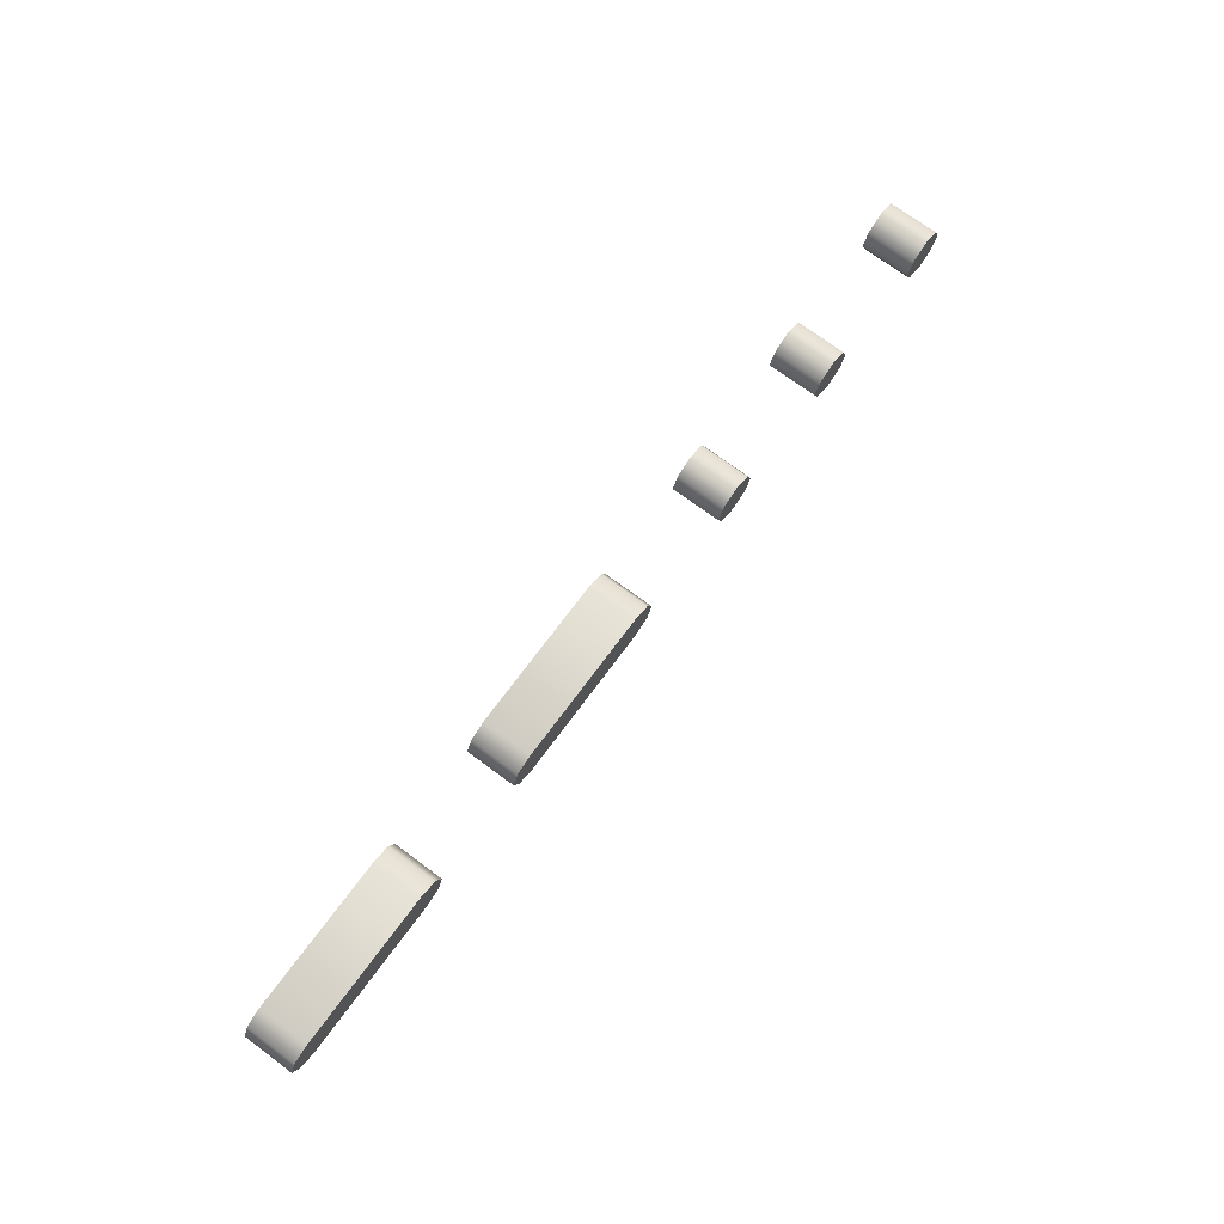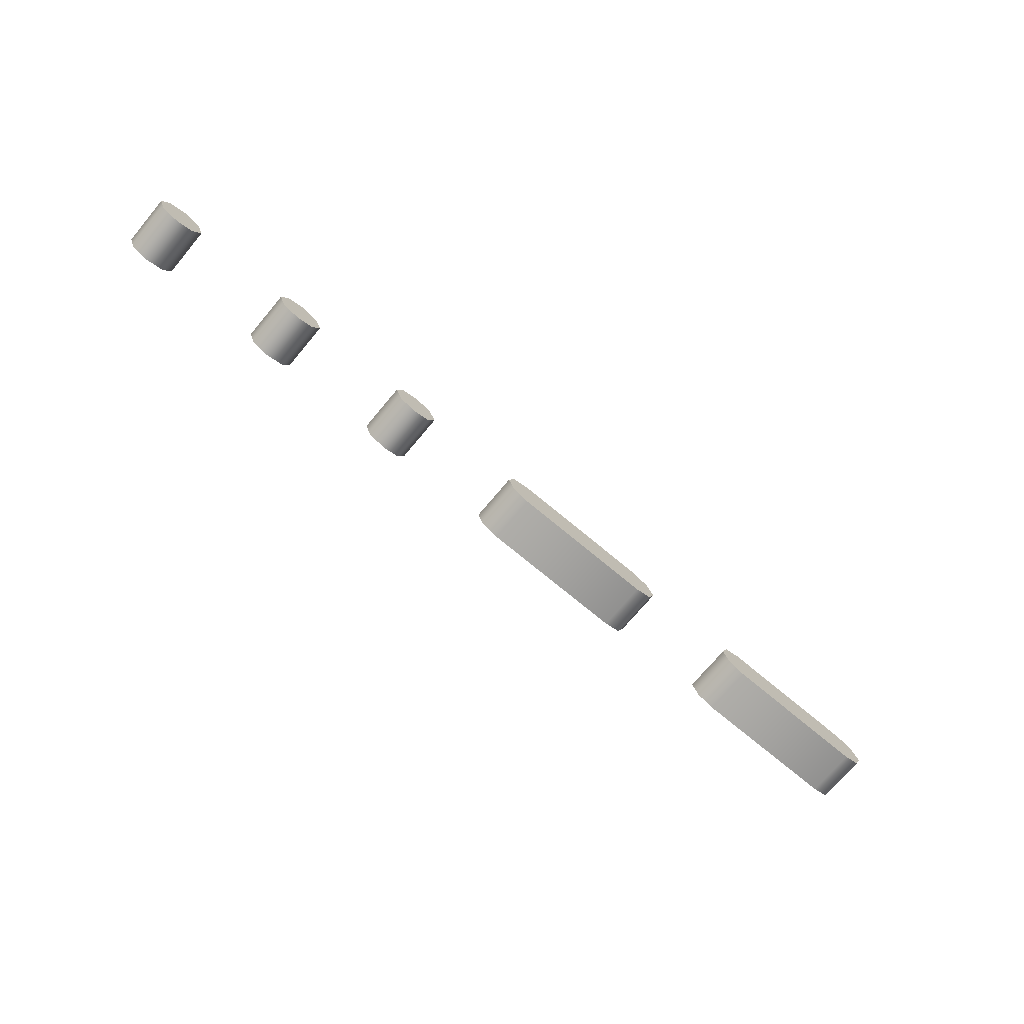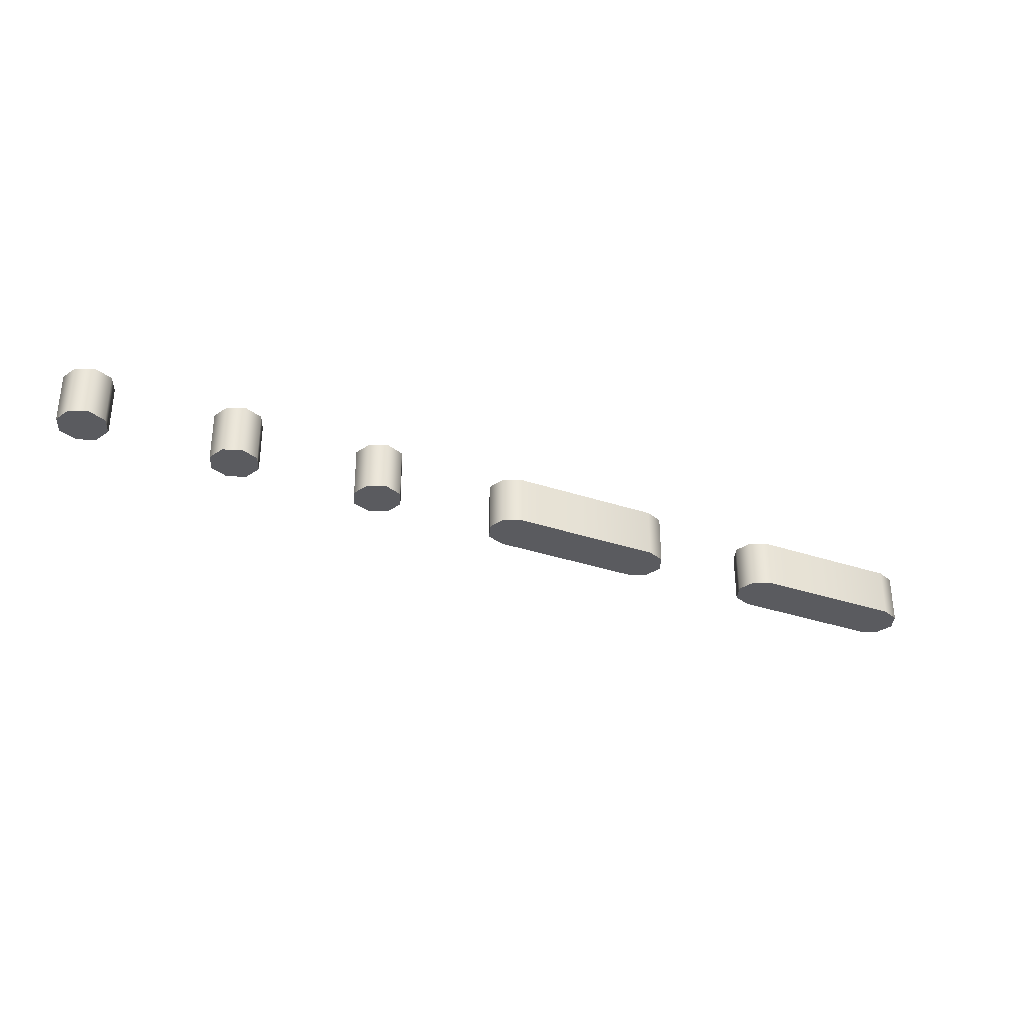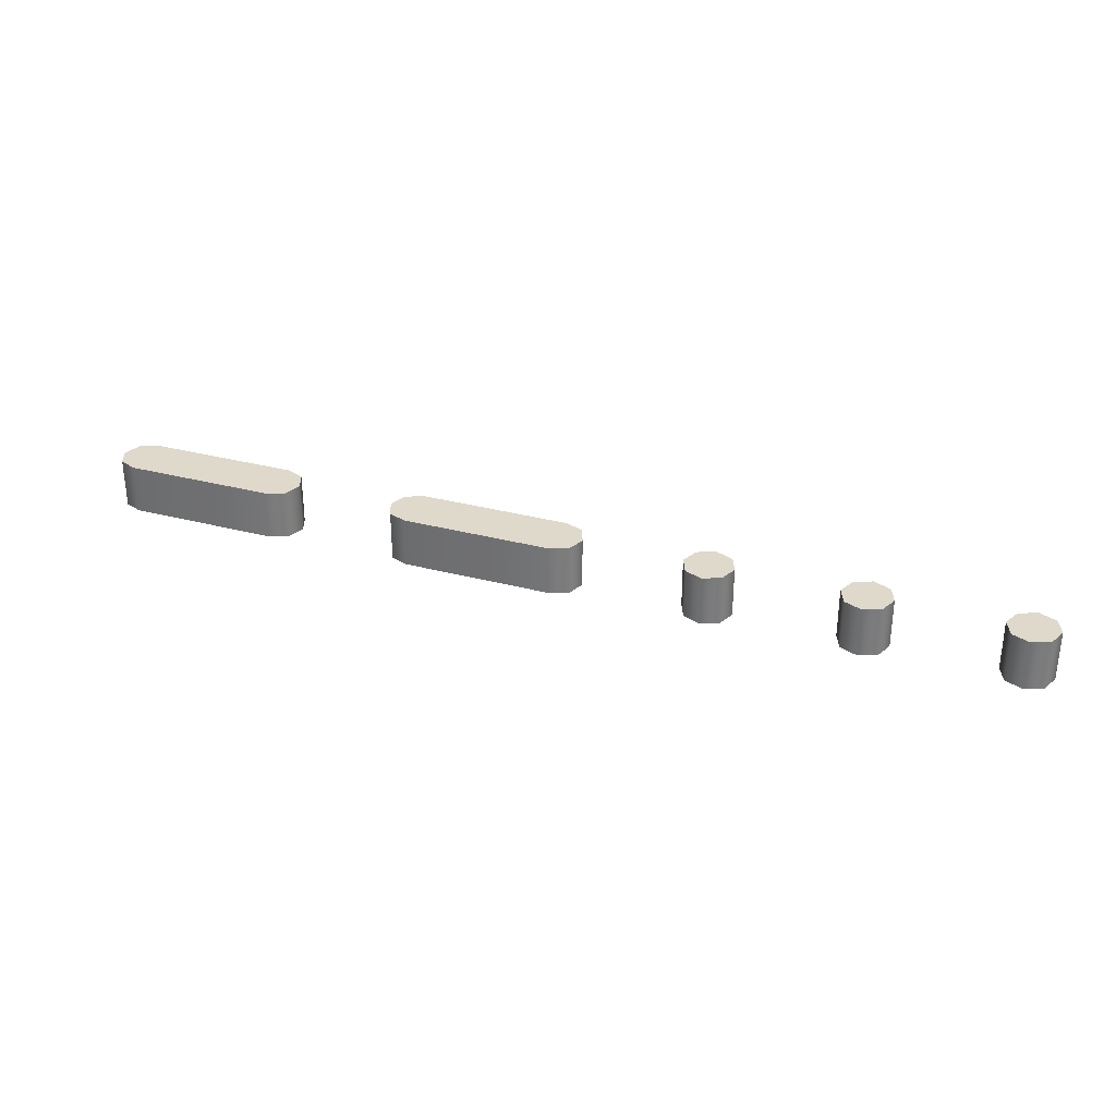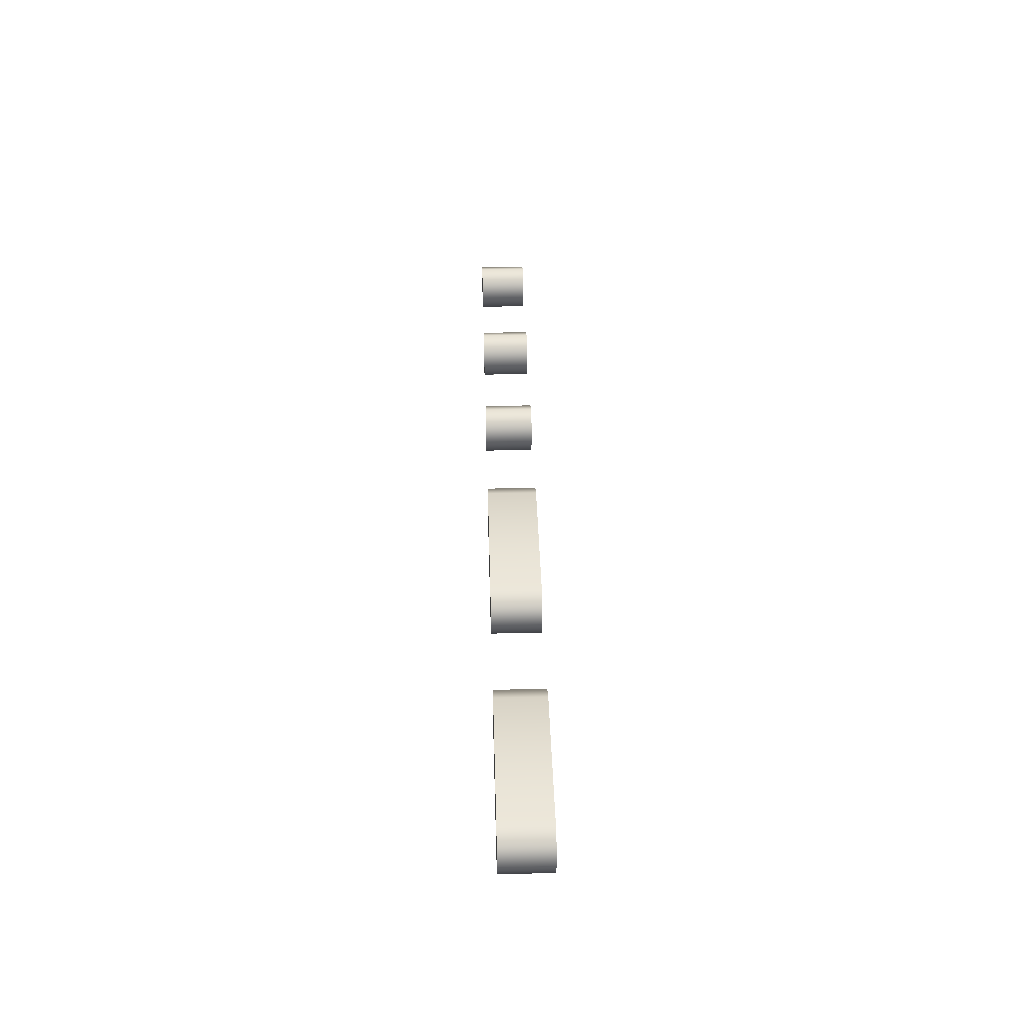
<metadata>
{"format":"obj","ext":"obj","renderer":"f3d","projection":"perspective","resolution":1024,"background":"white","views":[{"elev":72.4,"azim":-53.5,"up":"+Y"},{"elev":-72.5,"azim":140.1,"up":"+Y"},{"elev":-33.0,"azim":155.1,"up":"+Z"},{"elev":31.8,"azim":20.4,"up":"+Z"},{"elev":38.7,"azim":-91.5,"up":"+Y"}]}
</metadata>
<code>
o 3
v -1.8 0.1 -0.1
v -1.2 0.1 -0.1
v -1.128 0.1281 -0.1
v -1.1 0.2 -0.1
v -1.128 0.2703 -0.1
v -1.2 0.3 -0.1
v -1.8 0.3 -0.1
v -1.87 0.2703 -0.1
v -1.9 0.2 -0.1
v -1.87 0.1281 -0.1
v 1.8 0.1 -0.1
v 1.872 0.1281 -0.1
v 1.9 0.2 -0.1
v 1.872 0.2703 -0.1
v 1.8 0.3 -0.1
v 1.73 0.2703 -0.1
v 1.7 0.2 -0.1
v 1.73 0.1281 -0.1
v 1.2 0.1 -0.1
v 1.272 0.1281 -0.1
v 1.3 0.2 -0.1
v 1.272 0.2703 -0.1
v 1.2 0.3 -0.1
v 1.13 0.2703 -0.1
v 1.1 0.2 -0.1
v 1.13 0.1281 -0.1
v 0.6 0.1 -0.1
v 0.6719 0.1281 -0.1
v 0.7 0.2 -0.1
v 0.6719 0.2703 -0.1
v 0.6 0.3 -0.1
v 0.5297 0.2703 -0.1
v 0.5 0.2 -0.1
v 0.5297 0.1281 -0.1
v -0.6 0.1 -0.1
v -0 0.1 -0.1
v 0.07187 0.1281 -0.1
v 0.1 0.2 -0.1
v 0.07187 0.2703 -0.1
v -0 0.3 -0.1
v -0.6 0.3 -0.1
v -0.6703 0.2703 -0.1
v -0.7 0.2 -0.1
v -0.6703 0.1281 -0.1
v -1.8 0.1 0.1
v -1.2 0.1 0.1
v -1.128 0.1281 0.1
v -1.1 0.2 0.1
v -1.128 0.2703 0.1
v -1.2 0.3 0.1
v -1.8 0.3 0.1
v -1.87 0.2703 0.1
v -1.9 0.2 0.1
v -1.87 0.1281 0.1
v 1.8 0.1 0.1
v 1.872 0.1281 0.1
v 1.9 0.2 0.1
v 1.872 0.2703 0.1
v 1.8 0.3 0.1
v 1.73 0.2703 0.1
v 1.7 0.2 0.1
v 1.73 0.1281 0.1
v 1.2 0.1 0.1
v 1.272 0.1281 0.1
v 1.3 0.2 0.1
v 1.272 0.2703 0.1
v 1.2 0.3 0.1
v 1.13 0.2703 0.1
v 1.1 0.2 0.1
v 1.13 0.1281 0.1
v 0.6 0.1 0.1
v 0.6719 0.1281 0.1
v 0.7 0.2 0.1
v 0.6719 0.2703 0.1
v 0.6 0.3 0.1
v 0.5297 0.2703 0.1
v 0.5 0.2 0.1
v 0.5297 0.1281 0.1
v -0.6 0.1 0.1
v 0 0.1 0.1
v 0.07187 0.1281 0.1
v 0.1 0.2 0.1
v 0.07187 0.2703 0.1
v 0 0.3 0.1
v -0.6 0.3 0.1
v -0.6703 0.2703 0.1
v -0.7 0.2 0.1
v -0.6703 0.1281 0.1
v 1.8 0.1 0.1
v 1.8 0.1 -0.1
v 1.872 0.1281 0.1
v 1.872 0.1281 -0.1
v 1.9 0.2 0.1
v 1.9 0.2 -0.1
v 1.872 0.2703 0.1
v 1.872 0.2703 -0.1
v 1.8 0.3 0.1
v 1.8 0.3 -0.1
v 1.73 0.2703 0.1
v 1.73 0.2703 -0.1
v 1.7 0.2 0.1
v 1.7 0.2 -0.1
v 1.73 0.1281 0.1
v 1.73 0.1281 -0.1
v 1.2 0.1 0.1
v 1.2 0.1 -0.1
v 1.272 0.1281 0.1
v 1.272 0.1281 -0.1
v 1.3 0.2 0.1
v 1.3 0.2 -0.1
v 1.272 0.2703 0.1
v 1.272 0.2703 -0.1
v 1.2 0.3 0.1
v 1.2 0.3 -0.1
v 1.13 0.2703 0.1
v 1.13 0.2703 -0.1
v 1.1 0.2 0.1
v 1.1 0.2 -0.1
v 1.13 0.1281 0.1
v 1.13 0.1281 -0.1
v 0.6 0.1 0.1
v 0.6 0.1 -0.1
v 0.6719 0.1281 0.1
v 0.6719 0.1281 -0.1
v 0.7 0.2 0.1
v 0.7 0.2 -0.1
v 0.6719 0.2703 0.1
v 0.6719 0.2703 -0.1
v 0.6 0.3 0.1
v 0.6 0.3 -0.1
v 0.5297 0.2703 0.1
v 0.5297 0.2703 -0.1
v 0.5 0.2 0.1
v 0.5 0.2 -0.1
v 0.5297 0.1281 0.1
v 0.5297 0.1281 -0.1
v -0.6 0.1 0.1
v -0.6 0.1 -0.1
v 0 0.1 0.1
v -0 0.1 -0.1
v 0.07187 0.1281 0.1
v 0.07187 0.1281 -0.1
v 0.1 0.2 0.1
v 0.1 0.2 -0.1
v 0.07187 0.2703 0.1
v 0.07187 0.2703 -0.1
v 0 0.3 0.1
v -0 0.3 -0.1
v -0.6 0.3 0.1
v -0.6 0.3 -0.1
v -0.6703 0.2703 0.1
v -0.6703 0.2703 -0.1
v -0.7 0.2 0.1
v -0.7 0.2 -0.1
v -0.6703 0.1281 0.1
v -0.6703 0.1281 -0.1
v -1.8 0.1 0.1
v -1.8 0.1 -0.1
v -1.2 0.1 0.1
v -1.2 0.1 -0.1
v -1.128 0.1281 0.1
v -1.128 0.1281 -0.1
v -1.1 0.2 0.1
v -1.1 0.2 -0.1
v -1.128 0.2703 0.1
v -1.128 0.2703 -0.1
v -1.2 0.3 0.1
v -1.2 0.3 -0.1
v -1.8 0.3 0.1
v -1.8 0.3 -0.1
v -1.87 0.2703 0.1
v -1.87 0.2703 -0.1
v -1.9 0.2 0.1
v -1.9 0.2 -0.1
v -1.87 0.1281 0.1
v -1.87 0.1281 -0.1
f 14 16 15
f 13 16 14
f 13 17 16
f 12 17 13
f 12 18 17
f 11 18 12
f 22 24 23
f 21 24 22
f 21 25 24
f 20 25 21
f 20 26 25
f 19 26 20
f 30 32 31
f 29 32 30
f 29 33 32
f 28 33 29
f 28 34 33
f 27 34 28
f 39 41 40
f 39 42 41
f 38 42 39
f 38 43 42
f 37 43 38
f 37 44 43
f 36 44 37
f 36 35 44
f 5 7 6
f 5 8 7
f 4 8 5
f 4 9 8
f 3 9 4
f 3 10 9
f 2 10 3
f 2 1 10
f 58 59 60
f 57 58 60
f 57 60 61
f 56 57 61
f 56 61 62
f 55 56 62
f 66 67 68
f 65 66 68
f 65 68 69
f 64 65 69
f 64 69 70
f 63 64 70
f 74 75 76
f 73 74 76
f 73 76 77
f 72 73 77
f 72 77 78
f 71 72 78
f 83 84 85
f 83 85 86
f 82 83 86
f 82 86 87
f 81 82 87
f 81 87 88
f 80 81 88
f 80 88 79
f 49 50 51
f 49 51 52
f 48 49 52
f 48 52 53
f 47 48 53
f 47 53 54
f 46 47 54
f 46 54 45
f 90 92 91 89
f 92 94 93 91
f 94 96 95 93
f 96 98 97 95
f 98 100 99 97
f 100 102 101 99
f 102 104 103 101
f 104 90 89 103
f 106 108 107 105
f 108 110 109 107
f 110 112 111 109
f 112 114 113 111
f 114 116 115 113
f 116 118 117 115
f 118 120 119 117
f 120 106 105 119
f 122 124 123 121
f 124 126 125 123
f 126 128 127 125
f 128 130 129 127
f 130 132 131 129
f 132 134 133 131
f 134 136 135 133
f 136 122 121 135
f 138 140 139 137
f 140 142 141 139
f 142 144 143 141
f 144 146 145 143
f 146 148 147 145
f 148 150 149 147
f 150 152 151 149
f 152 154 153 151
f 154 156 155 153
f 156 138 137 155
f 158 160 159 157
f 160 162 161 159
f 162 164 163 161
f 164 166 165 163
f 166 168 167 165
f 168 170 169 167
f 170 172 171 169
f 172 174 173 171
f 174 176 175 173
f 176 158 157 175

</code>
